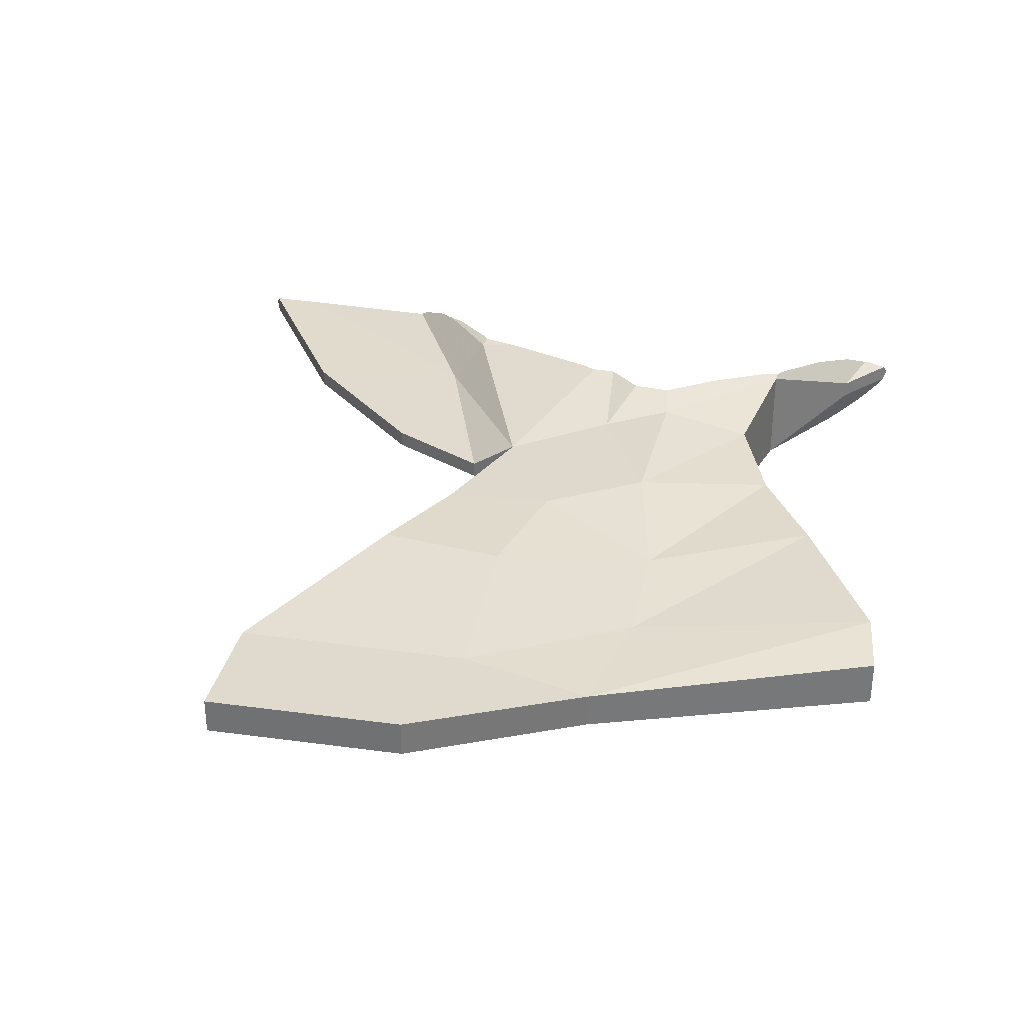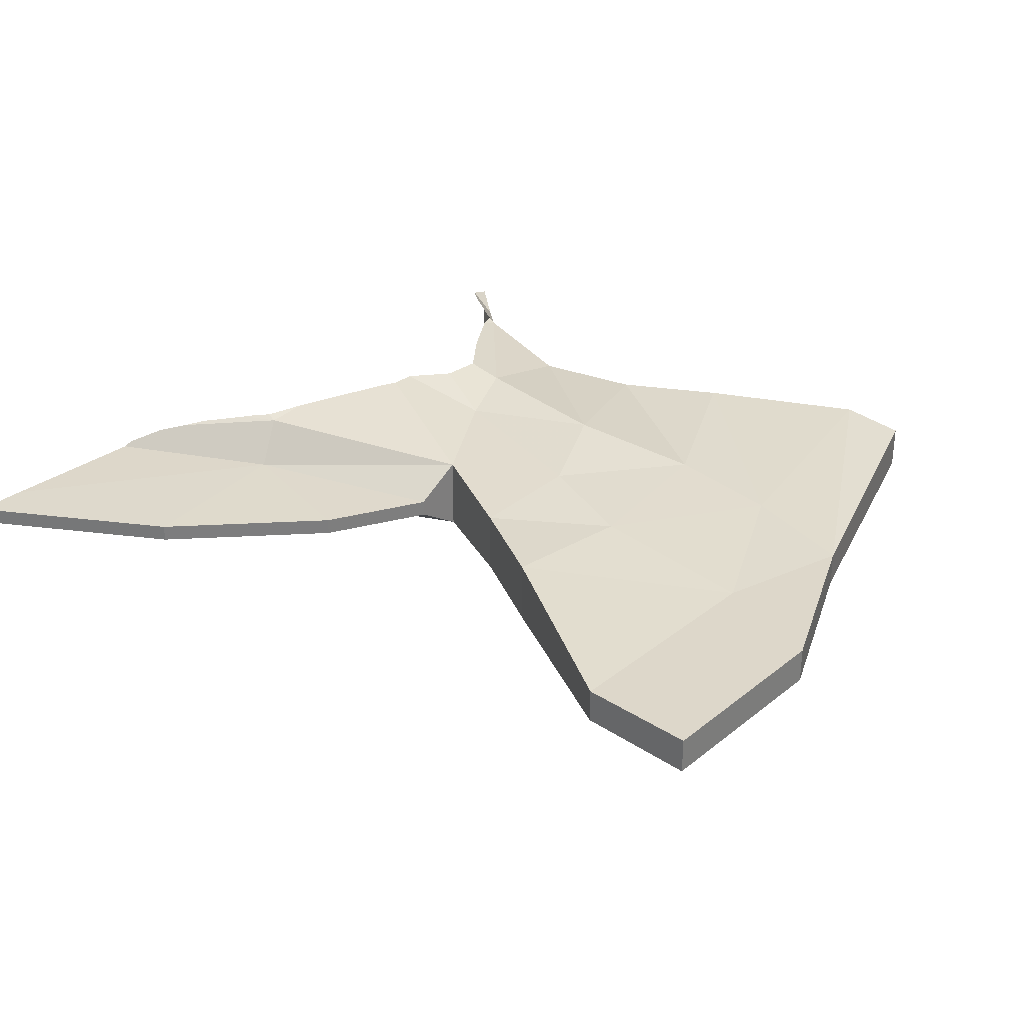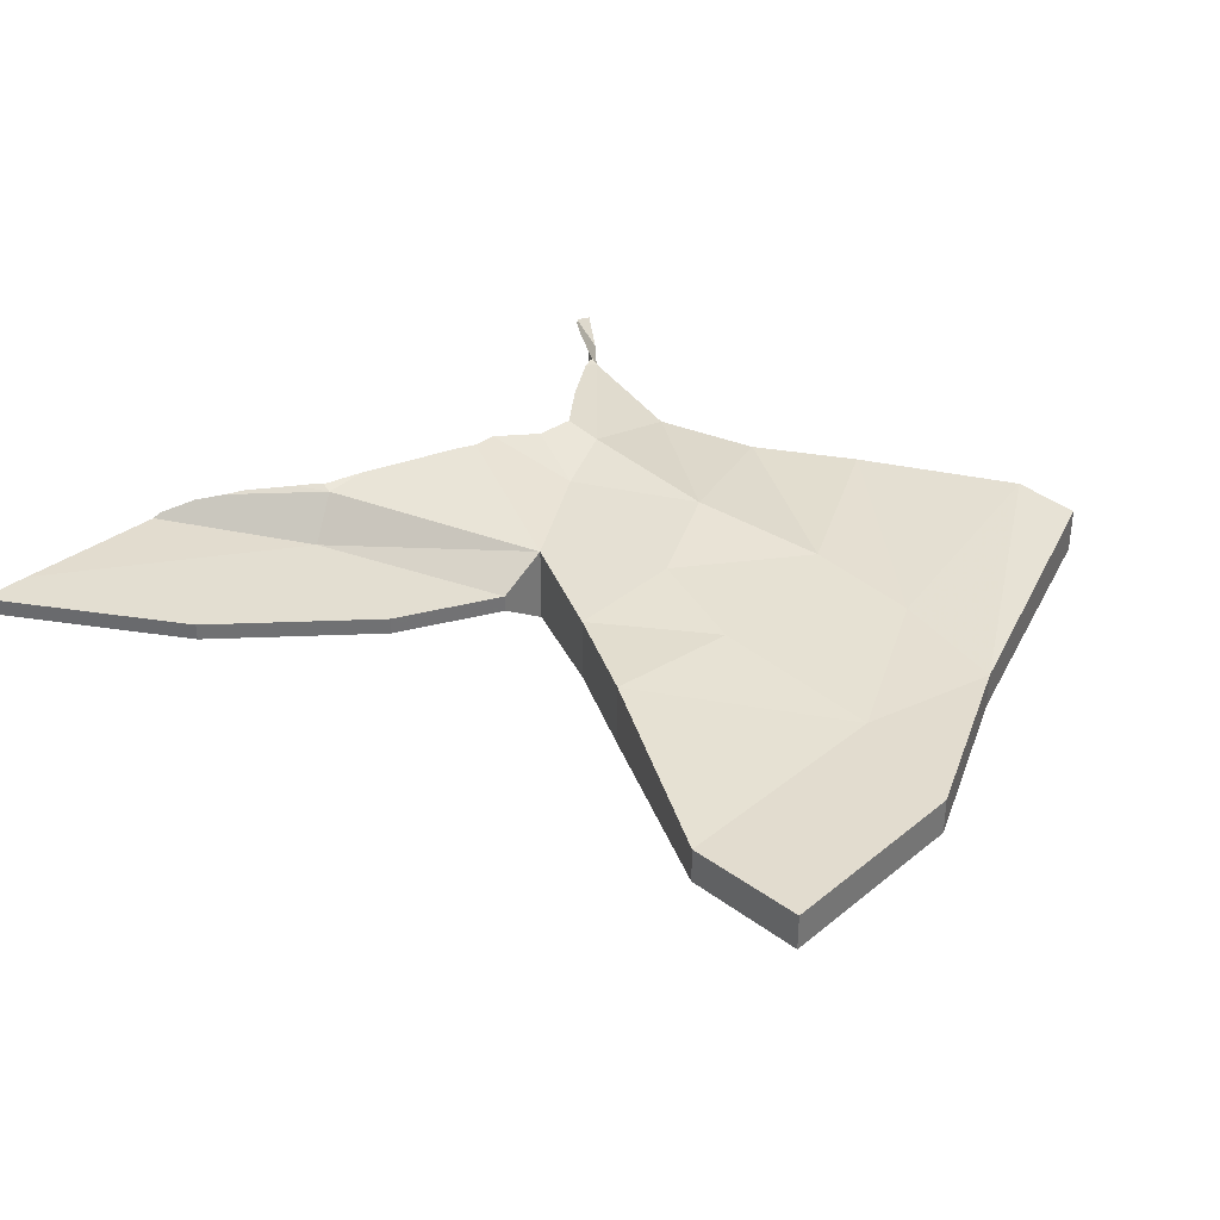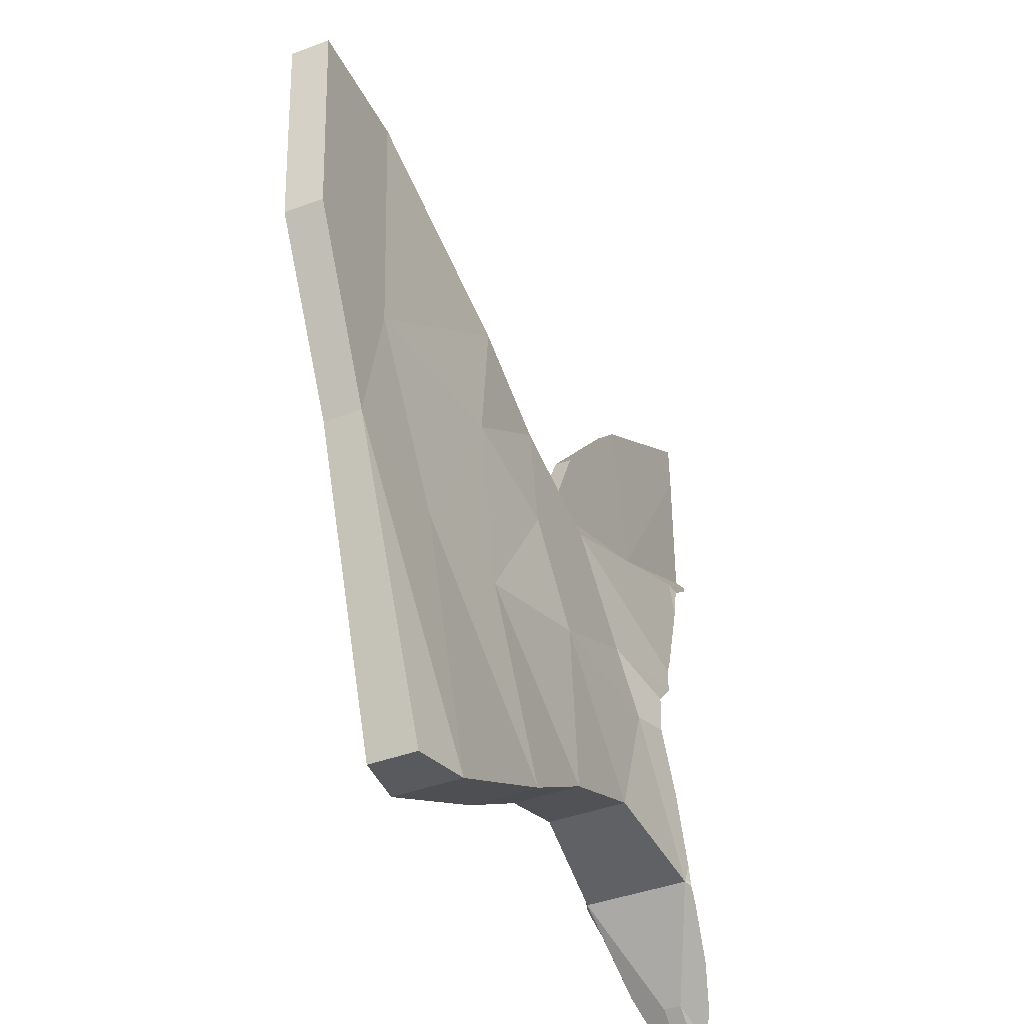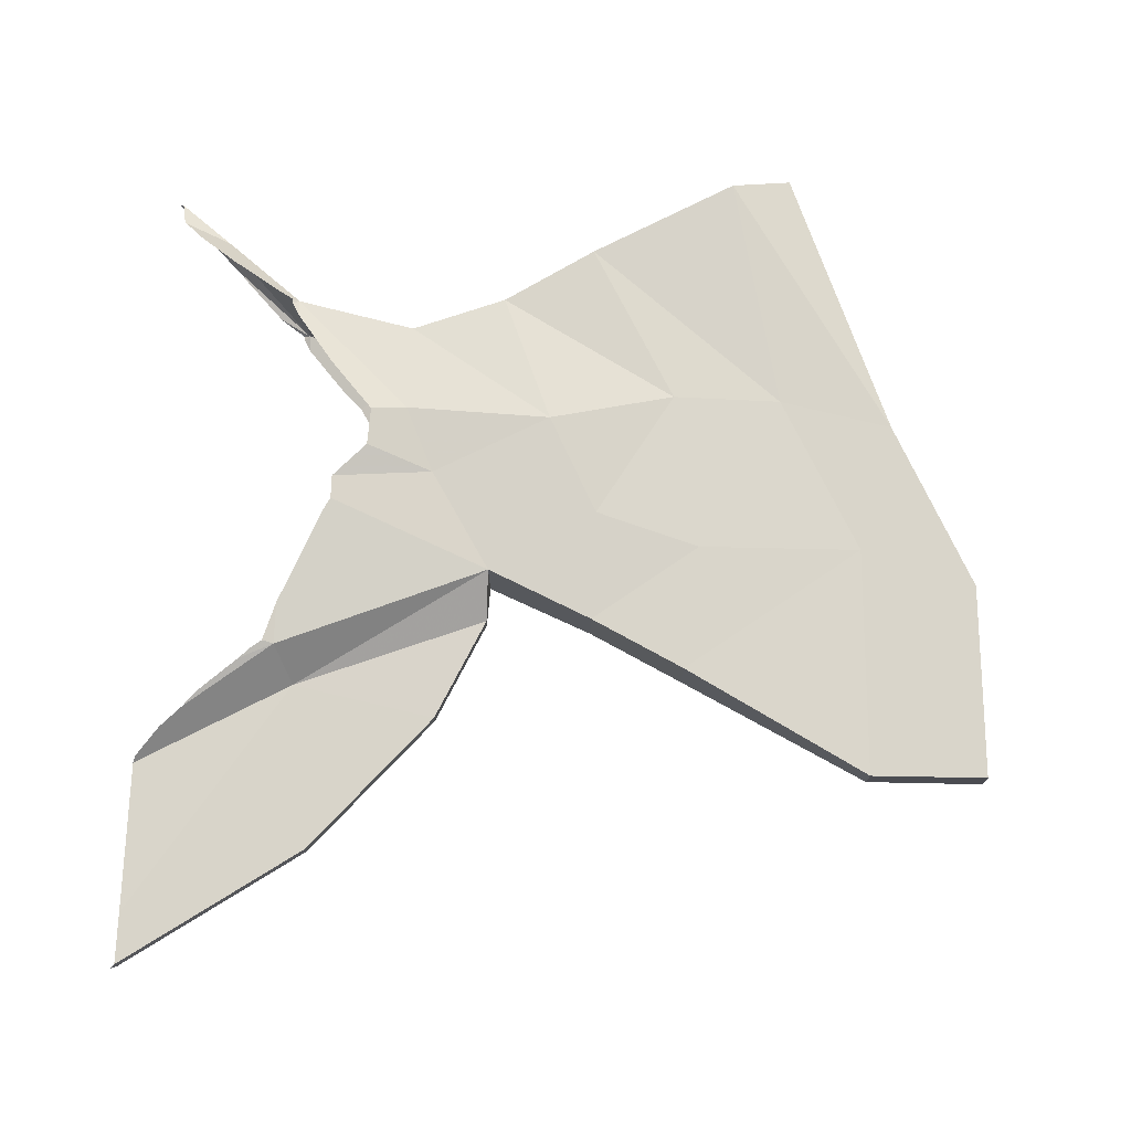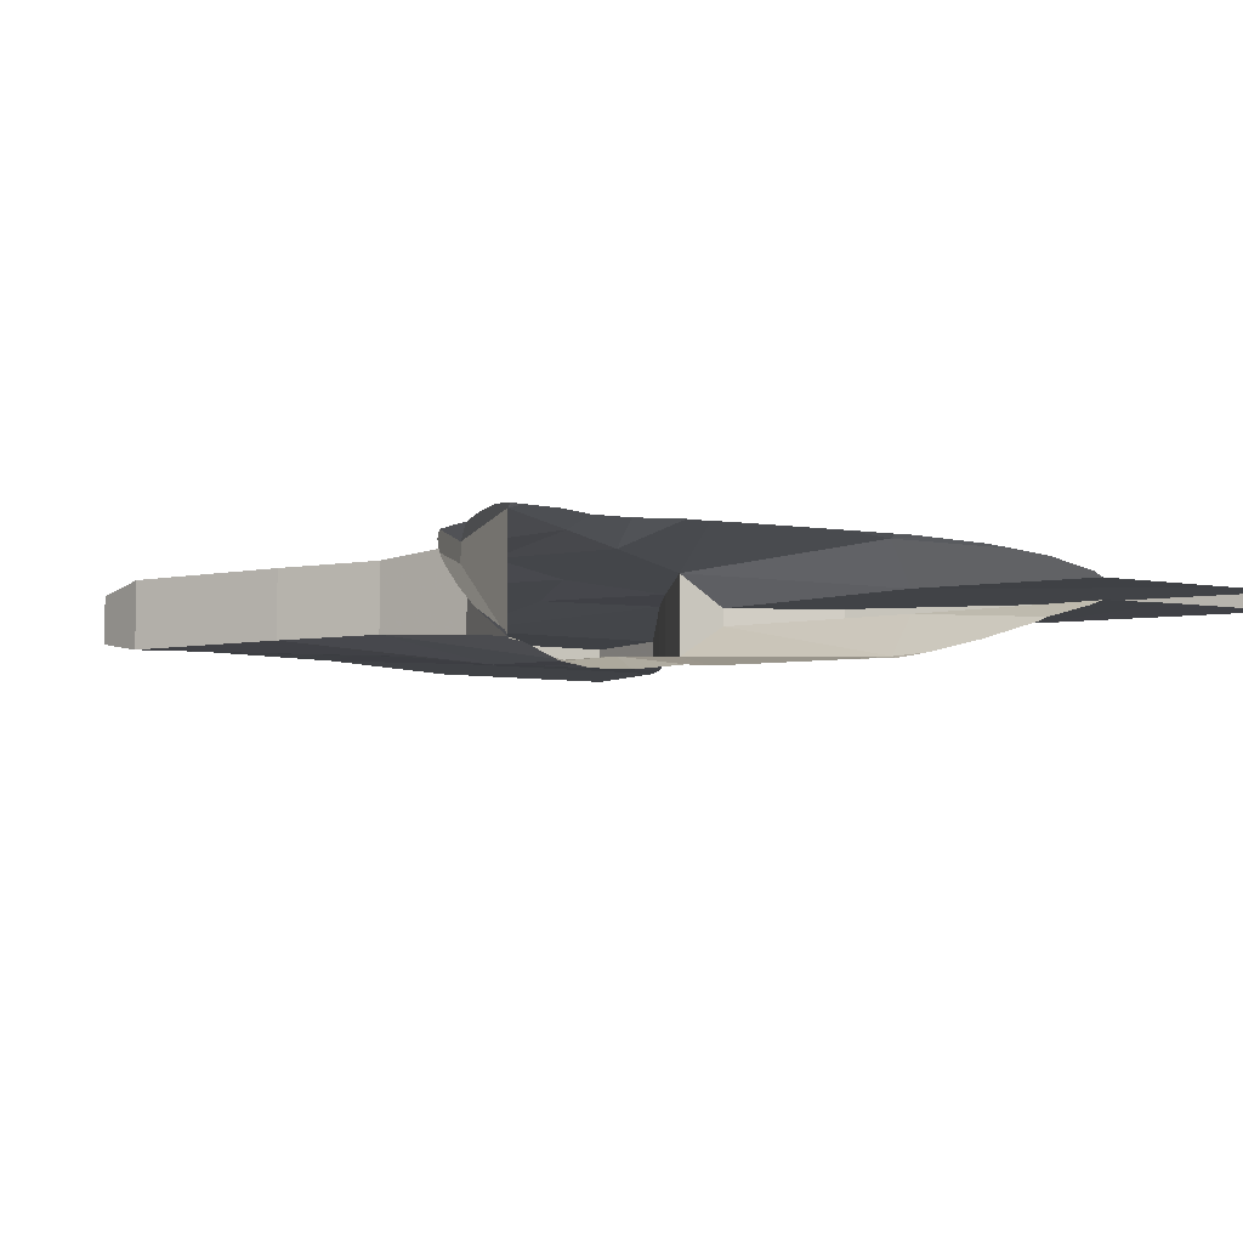
<metadata>
{"format":"obj","ext":"obj","renderer":"f3d","projection":"perspective","resolution":1024,"background":"white","views":[{"elev":33.1,"azim":-76.4,"up":"+Z"},{"elev":31.2,"azim":-135.7,"up":"+Z"},{"elev":35.0,"azim":-134.3,"up":"+Z"},{"elev":-40.9,"azim":-65.4,"up":"+Y"},{"elev":74.5,"azim":-177.7,"up":"+Z"},{"elev":-6.0,"azim":61.3,"up":"+Z"}]}
</metadata>
<code>
o TropicalFi.002_TropicalFi.006
v -1.539 -0.1764 -0.0777
v -1.589 -0.1485 -0.08001
v -1.579 -0.1501 -0.08455
v -1.554 -0.166 -0.08092
v -1.474 -0.2416 -0.06358
v -1.467 -0.25 -0.06143
v -1.58 -0.1432 -0.08475
v -1.373 -0.3391 -0.0135
v -1.455 -0.2741 -0.0135
v -1.414 -0.2971 -0.04379
v -1.378 -0.3326 -0.02233
v -1.589 -0.1255 -0.08611
v -1.369 -0.3424 -0.005951
v -1.589 -0.1485 0.07929
v -1.775 -0.1159 -0.06053
v -1.682 -0.02801 -0.09811
v -1.651 -0.05672 -0.09515
v -1.372 -0.3395 0.01277
v -1.455 -0.2741 0.01277
v -1.365 -0.345 -0
v -1.775 -0.1159 0.05981
v -1.774 0.02996 -0.08817
v -1.721 0.03823 -0.1018
v -1.378 -0.3113 0.02233
v -1.382 -0.3021 0.02471
v -1.535 -0.1787 0.07679
v -1.414 -0.2691 0.04379
v -1.474 -0.2215 0.06358
v -1.774 0.02996 0.08745
v -1.922 -0.1762 0.04981
v -1.922 -0.1762 -0.05053
v -1.821 0.1322 -0.07435
v -1.718 0.09919 -0.1015
v -1.577 -0.1503 0.08437
v -1.554 -0.1654 0.08092
v -1.589 -0.1228 0.08612
v -1.651 -0.03974 0.09515
v -1.719 0.03855 0.1016
v -2.005 0.03336 0.07515
v -2.005 0.03336 -0.07587
v -1.666 0.1516 -0.0966
v -1.579 -0.1425 0.08459
v -1.716 0.09855 0.1013
v -1.821 0.1322 0.07363
v -2.065 -0.268 0.04981
v -2.204 -0.01843 0.04981
v -2.065 -0.268 -0.05053
v -2.085 0.1857 -0.0632
v -1.917 0.287 -0.06053
v -1.666 0.1904 -0.09661
v -1.663 0.152 0.09631
v -2.085 0.1857 0.06248
v -2.204 -0.01843 -0.05053
v -1.588 0.4258 -0.08001
v -1.589 0.3676 -0.08606
v -1.651 0.2195 -0.09515
v -1.663 0.1892 0.09632
v -1.917 0.287 0.05981
v -2.292 -0.3958 0.04981
v -2.378 -0.02216 0.03501
v -2.251 0.233 0.04981
v -2.292 -0.3958 -0.05053
v -2.251 0.233 -0.05053
v -2.083 0.3585 -0.05053
v -1.917 0.3598 -0.0135
v -1.572 0.4222 -0.08363
v -1.589 0.3605 0.08607
v -1.588 0.4258 0.07929
v -1.651 0.2126 0.09515
v -2.083 0.3585 0.04981
v -2.378 -0.02216 -0.03573
v -1.615 0.4772 -0.01775
v -1.917 0.3598 0.01277
v -1.539 0.4487 -0.07771
v -1.554 0.4355 -0.08092
v -1.57 0.4218 0.08335
v -1.615 0.4772 0.01703
v -2.388 -0.4119 0.03501
v -2.56 0.01188 0.02713
v -2.512 0.2216 0.02713
v -2.232 0.4329 0.04981
v -2.388 -0.4119 -0.03573
v -2.512 0.2216 -0.02786
v -2.232 0.4329 -0.05053
v -1.842 0.5203 -0.0135
v -1.404 0.5445 -0.03794
v -1.414 0.5345 -0.04379
v -1.474 0.49 -0.06358
v -1.842 0.5203 0.01277
v -1.535 0.4506 0.0768
v -1.554 0.4337 0.08092
v -1.373 0.6114 0.01456
v -1.45 0.5262 0.05567
v -1.414 0.5582 0.04379
v -1.378 0.6008 0.02233
v -2.56 0.01188 -0.02786
v -1.653 0.7357 -0.0135
v -1.374 0.6112 -0.01528
v -1.378 0.5934 -0.02233
v -1.474 0.5008 0.06358
v -1.373 0.8458 0.01395
v -2.696 0.2743 0.02819
v -2.529 0.5882 0.02713
v -2.529 0.5882 -0.02786
v -2.696 0.2743 -0.02891
v -1.653 0.7357 0.01277
v -1.373 0.7189 -0.0135
v -1.372 0.925 0.01277
v -1.373 0.9248 -0.0135
v -1.369 0.9271 -0.007201
v -1.365 0.9298 -0
v -2.712 0.5844 0.02819
v -2.712 0.5844 -0.02891
f 2 3 4
f 2 1 5
f 3 2 7
f 11 9 10
f 7 2 12
f 13 9 8
f 14 2 9
f 17 2 15
f 18 19 9
f 9 19 14
f 2 14 21
f 21 15 2
f 16 15 22
f 19 18 24
f 28 19 27
f 29 21 14
f 15 21 30
f 22 15 31
f 22 32 33
f 14 26 35
f 14 36 37
f 21 29 39
f 30 31 15
f 39 30 21
f 31 40 22
f 32 22 40
f 33 32 41
f 42 14 34
f 36 14 42
f 43 44 29
f 39 29 44
f 31 30 45
f 30 39 46
f 40 31 47
f 40 48 32
f 32 49 50
f 51 44 43
f 44 52 39
f 45 47 31
f 46 45 30
f 46 39 52
f 47 53 40
f 48 40 53
f 49 32 48
f 49 54 55
f 57 58 44
f 52 44 58
f 47 45 59
f 45 46 60
f 52 61 46
f 53 47 62
f 53 63 48
f 48 64 49
f 54 49 65
f 55 54 66
f 67 68 58
f 58 70 52
f 59 62 47
f 60 59 45
f 60 46 61
f 61 52 70
f 62 71 53
f 63 53 71
f 64 48 63
f 58 49 64
f 65 72 54
f 73 65 49
f 54 74 75
f 76 68 67
f 58 68 77
f 64 70 58
f 62 59 78
f 59 60 79
f 61 80 60
f 70 81 61
f 71 62 82
f 71 83 63
f 63 84 64
f 49 58 73
f 72 65 85
f 88 72 87
f 65 73 89
f 68 76 91
f 77 73 58
f 92 77 94
f 70 64 84
f 78 82 62
f 79 78 59
f 79 60 80
f 80 61 81
f 84 81 70
f 82 96 71
f 83 71 96
f 84 63 83
f 85 97 72
f 89 85 65
f 98 99 86
f 89 73 77
f 68 90 100
f 101 77 92
f 96 82 78
f 78 79 96
f 80 102 79
f 81 103 80
f 81 84 104
f 96 105 83
f 83 104 84
f 106 97 85
f 98 72 97
f 85 89 106
f 77 106 89
f 106 77 101
f 96 79 102
f 102 80 103
f 104 103 81
f 102 105 96
f 104 83 105
f 109 97 106
f 107 97 109
f 108 111 110
f 103 112 102
f 103 104 113
f 105 102 112
f 105 113 104
f 113 112 103
f 112 113 105
f 1 2 4
f 6 2 5
f 9 11 8
f 9 6 10
f 6 9 2
f 2 17 12
f 17 15 16
f 13 20 18
f 18 9 13
f 23 16 22
f 25 19 24
f 19 28 26
f 19 25 27
f 26 14 19
f 23 22 33
f 34 14 35
f 37 29 14
f 29 37 38
f 38 43 29
f 41 32 50
f 56 50 49
f 49 55 56
f 51 57 44
f 58 69 67
f 69 58 57
f 66 54 75
f 72 88 74
f 72 86 87
f 74 54 72
f 90 68 91
f 94 95 92
f 77 93 94
f 93 77 68
f 72 98 86
f 93 68 100
f 107 98 97
f 108 106 101
f 110 109 106
f 106 108 110

</code>
